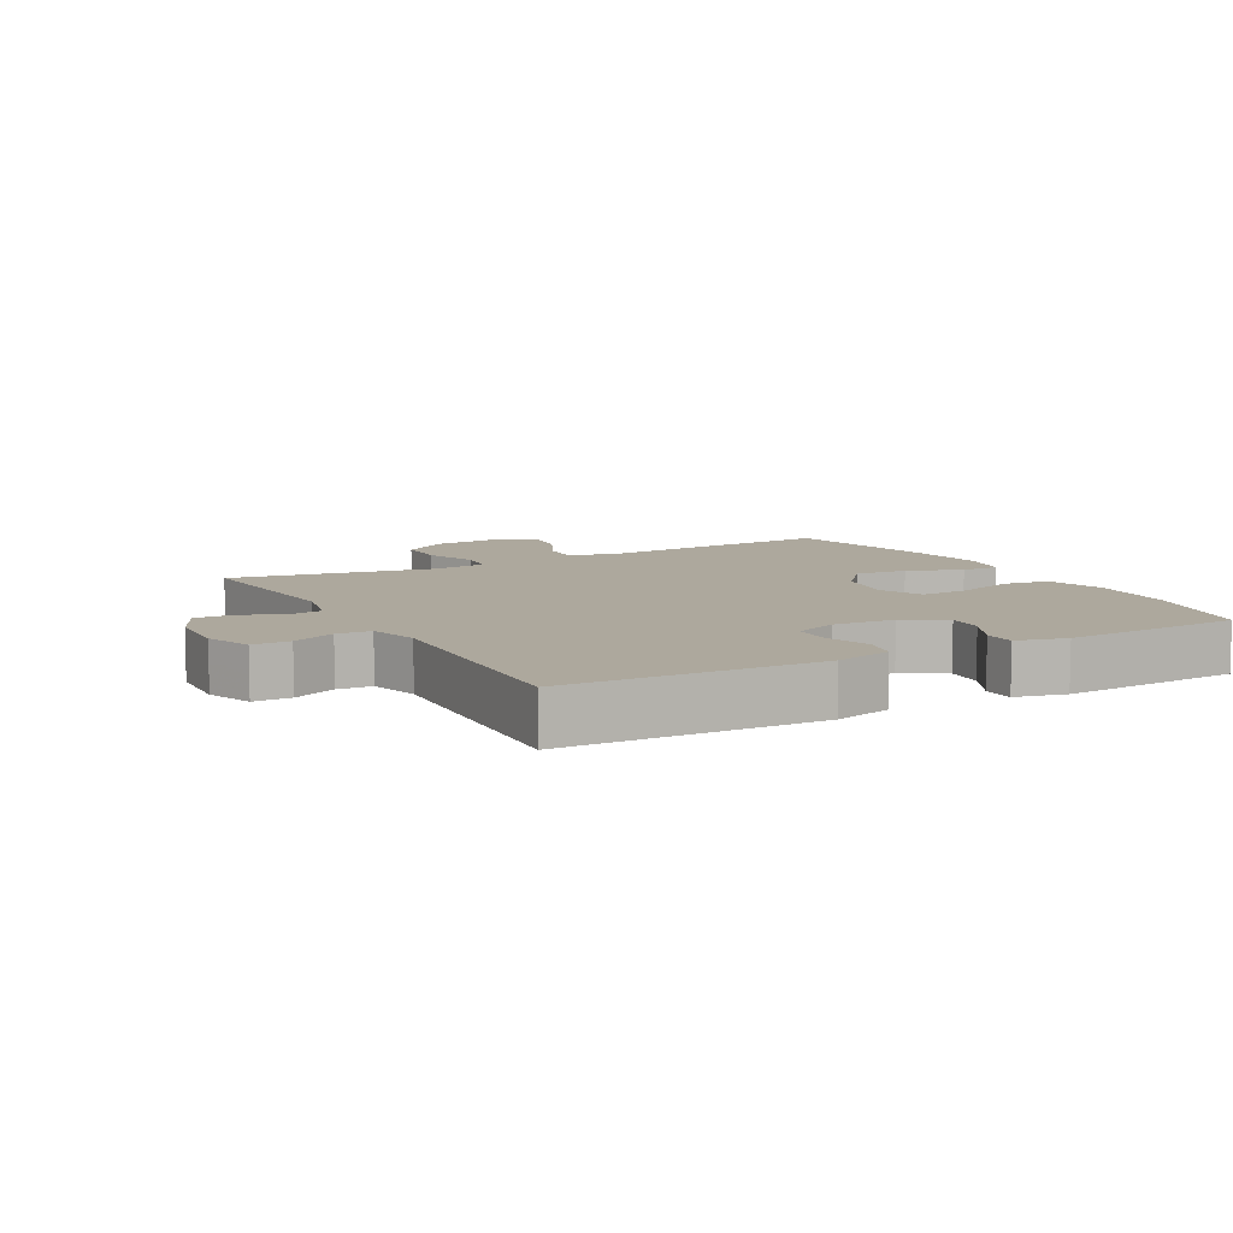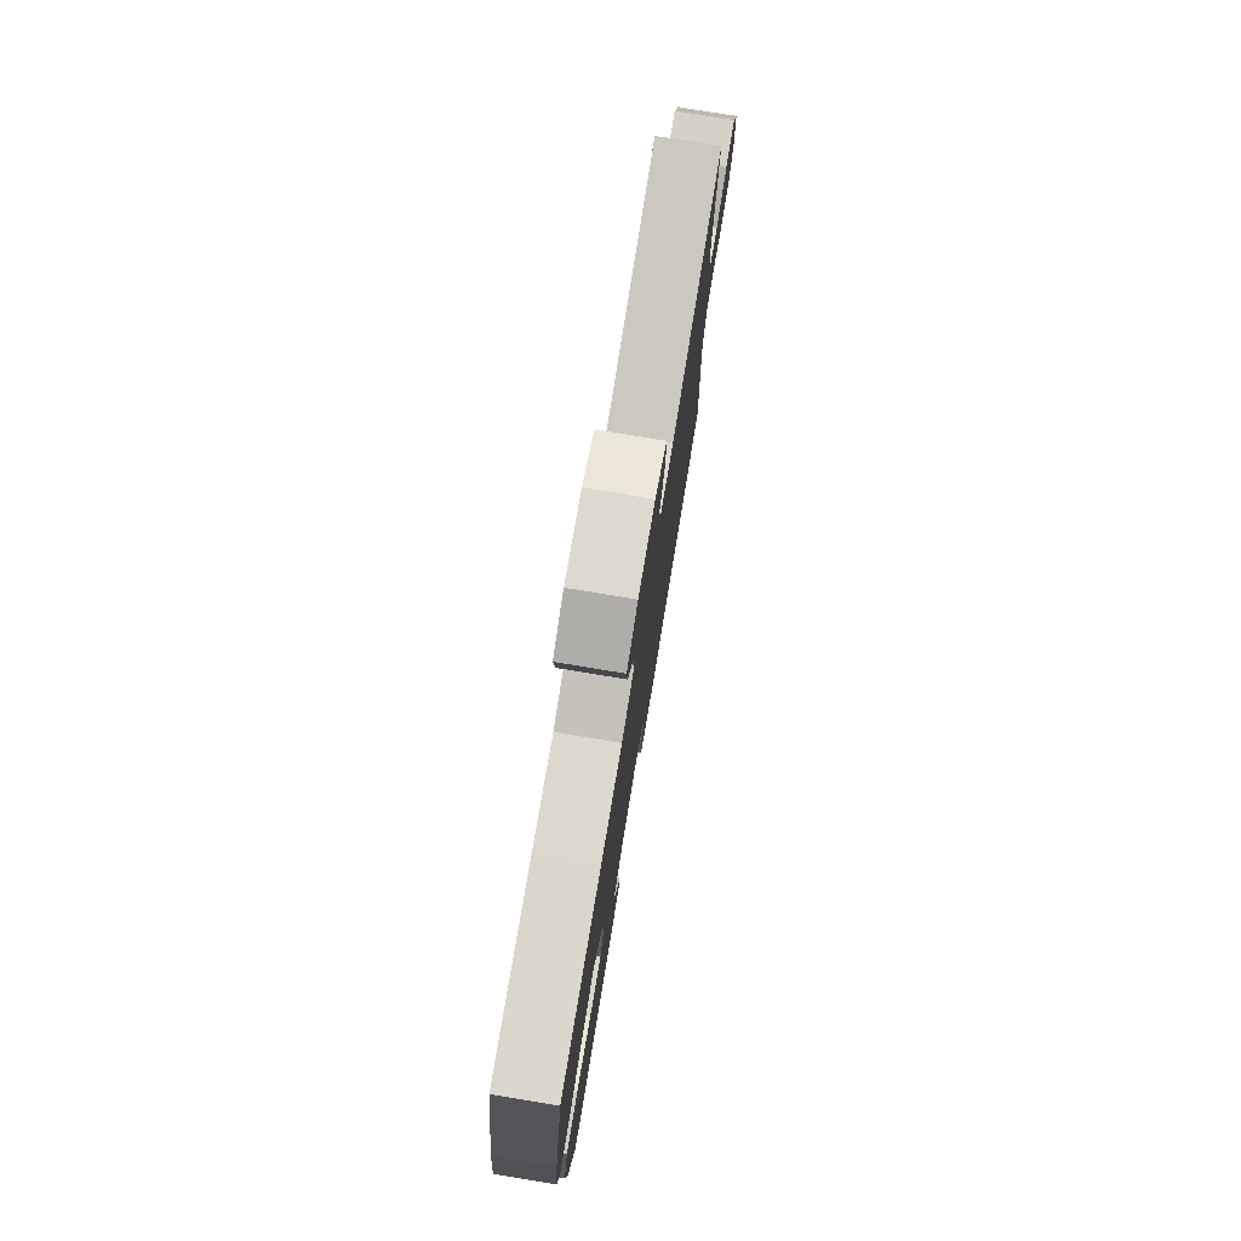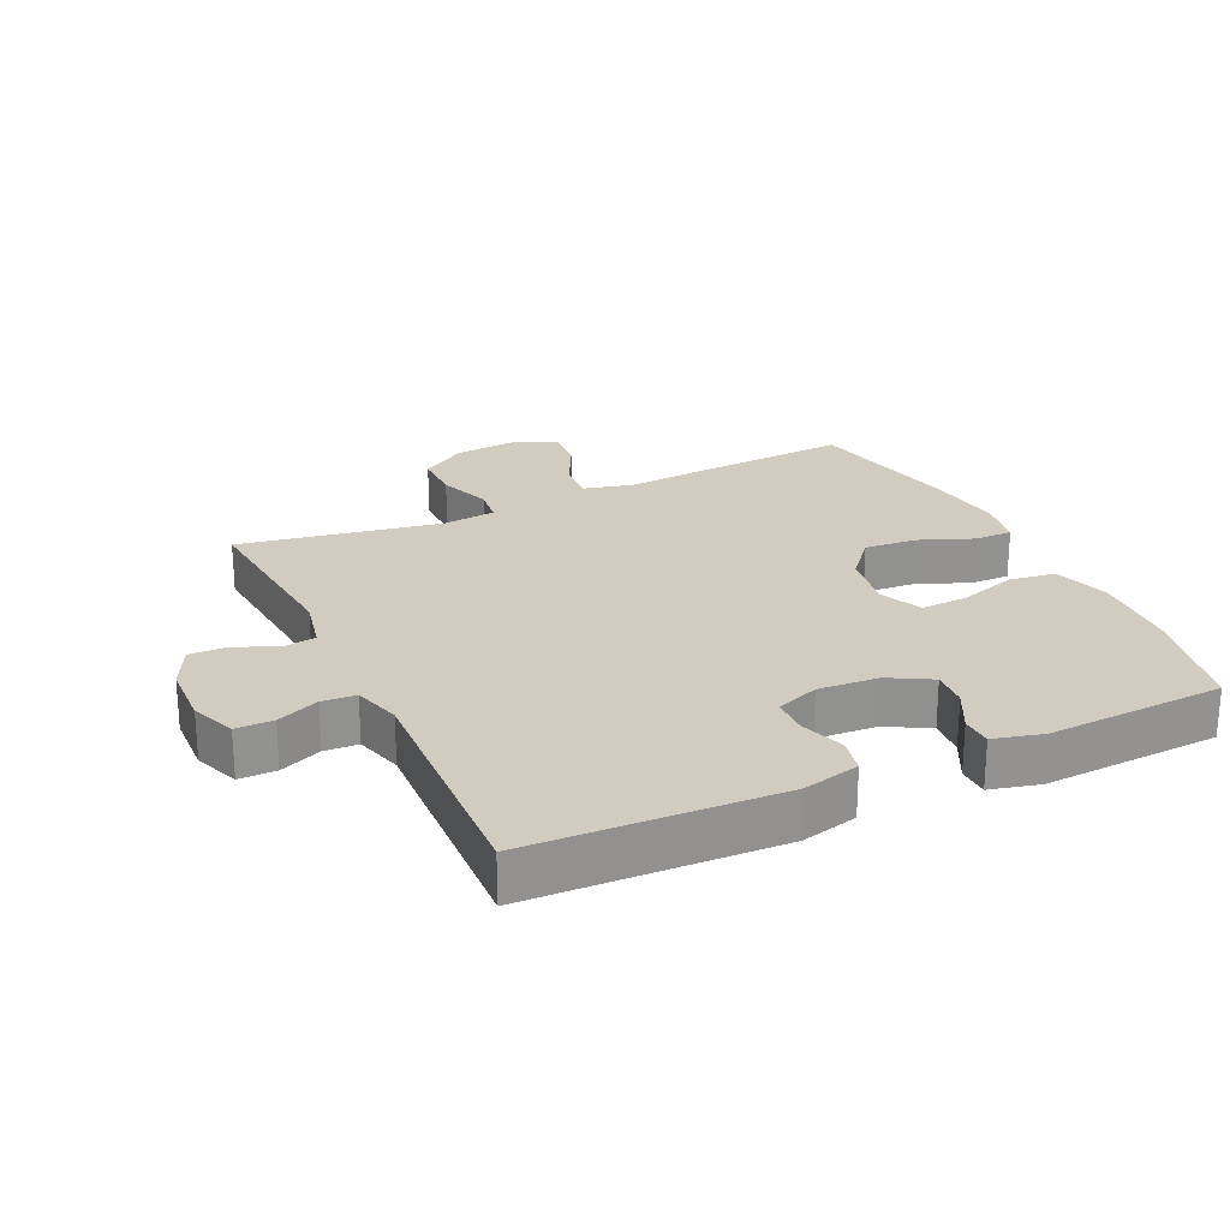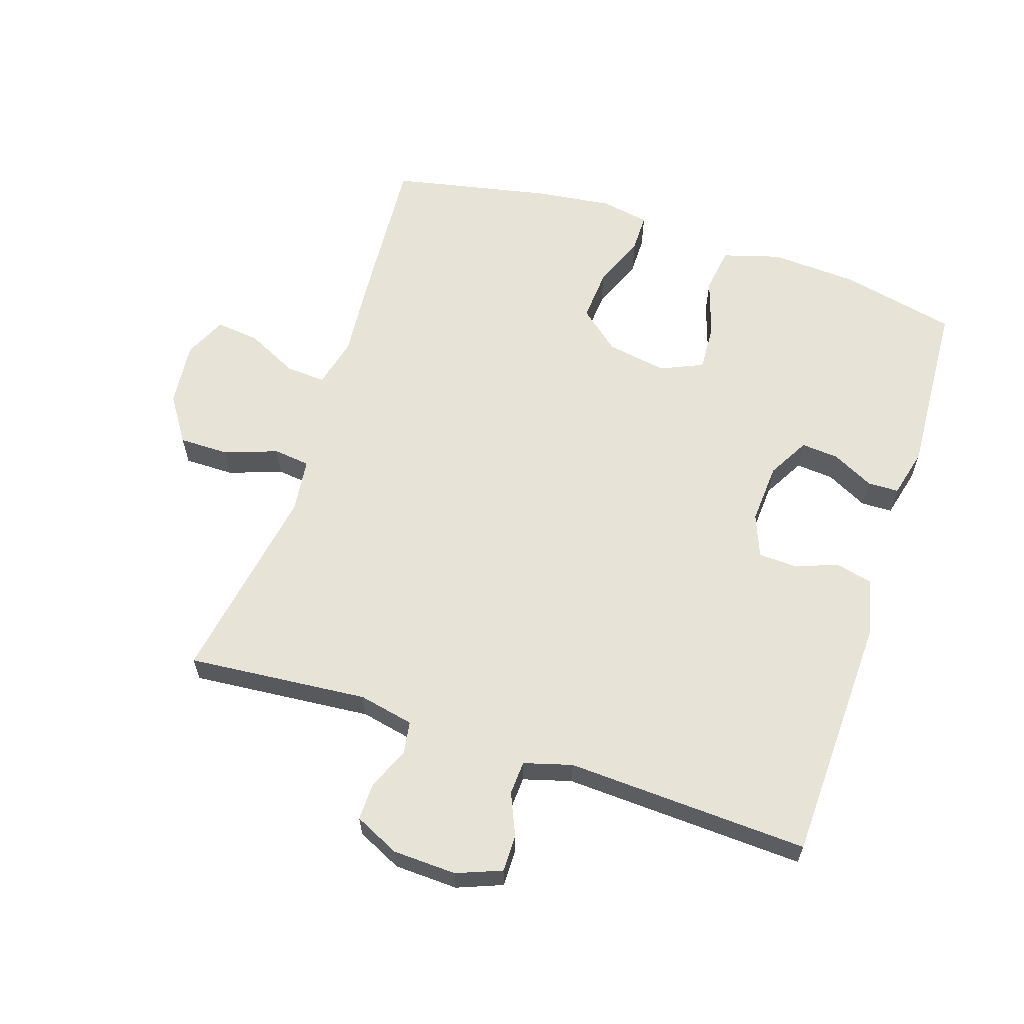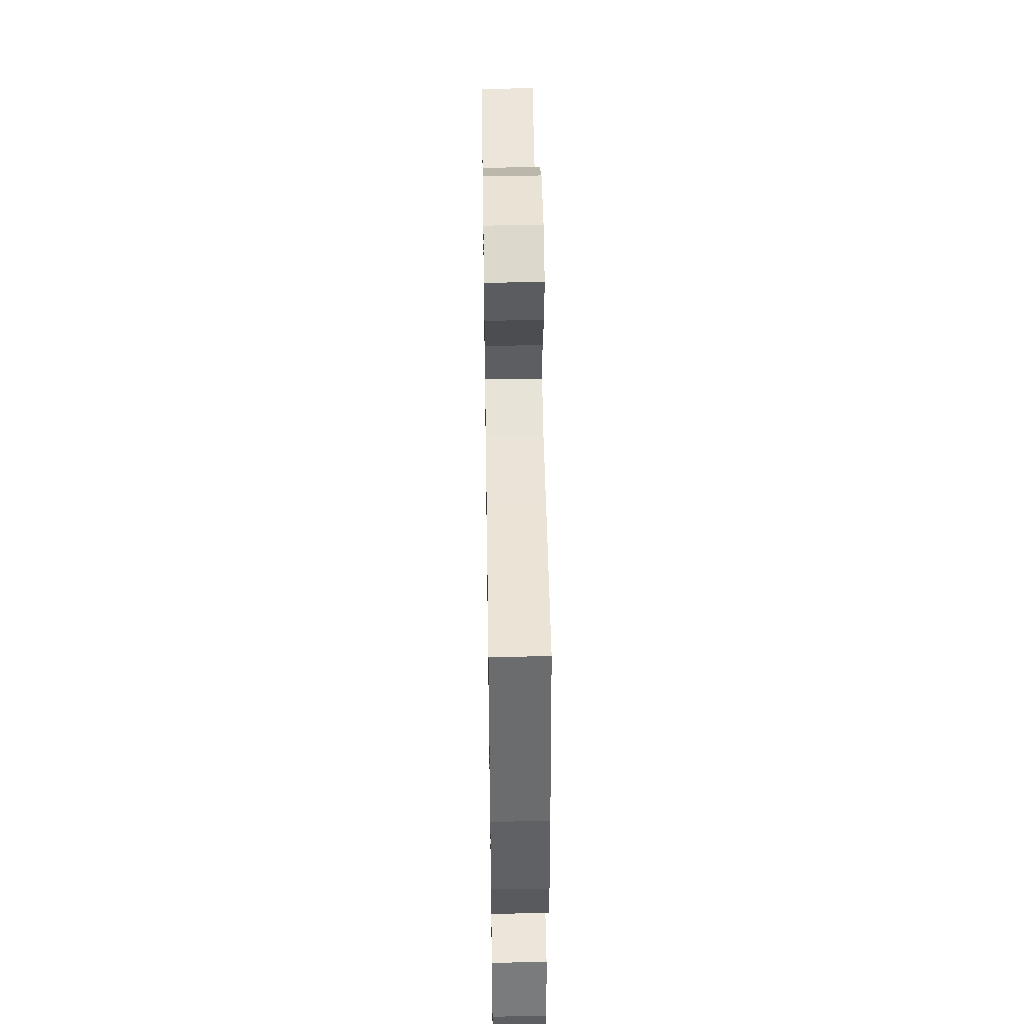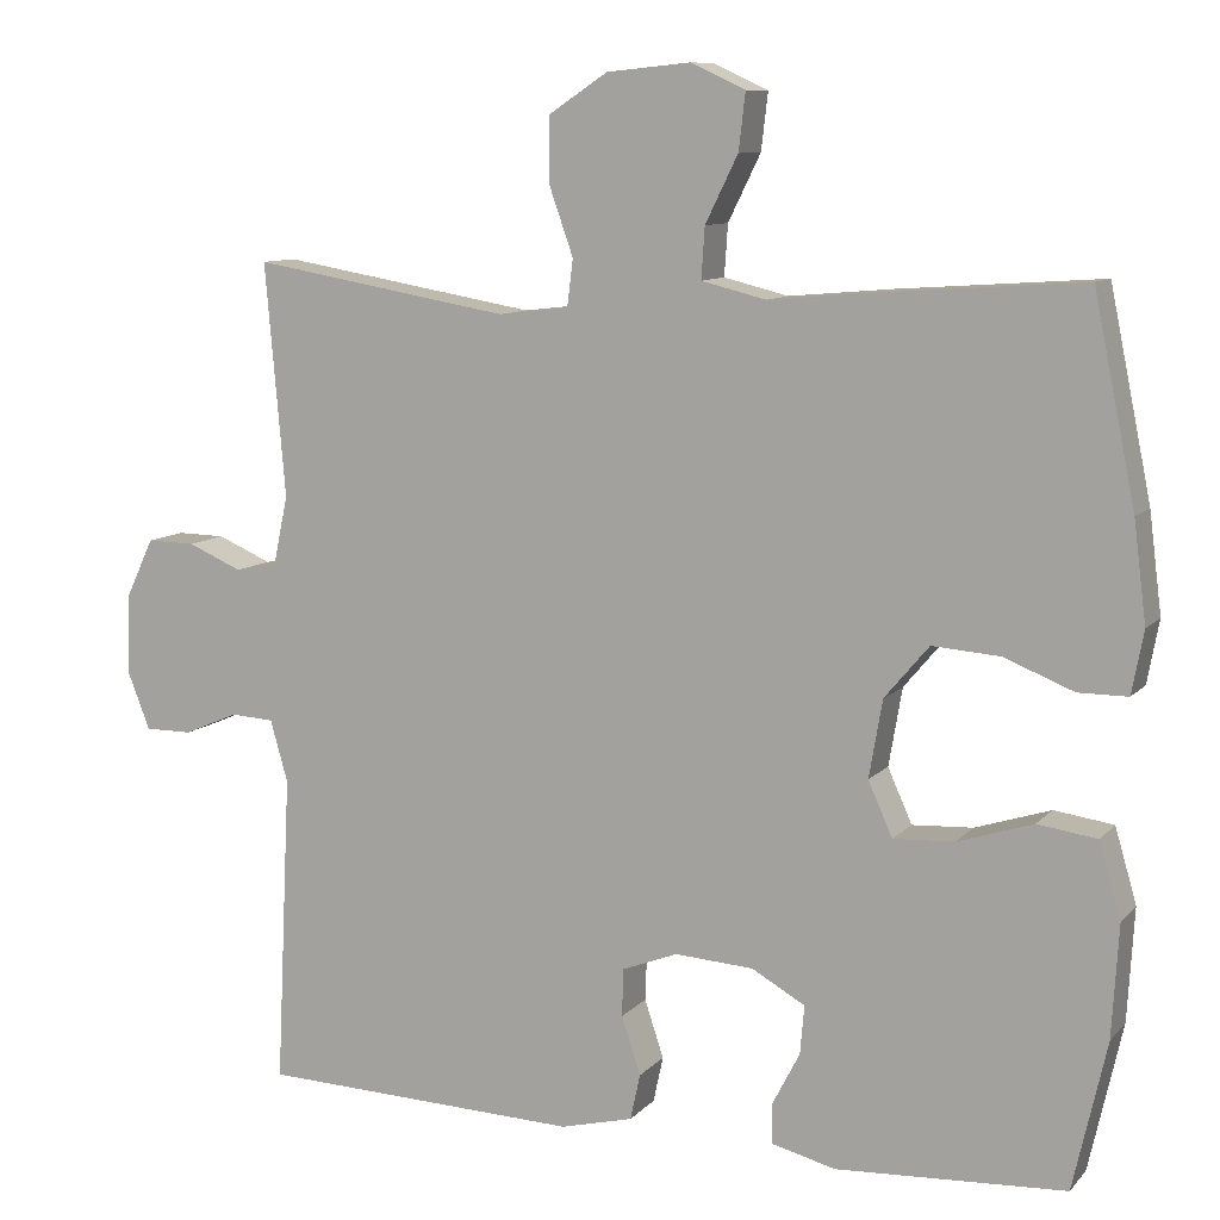
<metadata>
{"format":"obj","ext":"obj","renderer":"f3d","projection":"perspective","resolution":1024,"background":"white","views":[{"elev":8.7,"azim":151.3,"up":"+Y"},{"elev":77.7,"azim":-80.6,"up":"+Z"},{"elev":23.9,"azim":154.9,"up":"+Y"},{"elev":61.7,"azim":108.1,"up":"+Y"},{"elev":48.0,"azim":-90.9,"up":"+Z"},{"elev":9.7,"azim":-156.4,"up":"+Z"}]}
</metadata>
<code>
v 0.5 0.07 0.5
v 0.476 0.07 0.222
v 0.494 0.07 0.137
v 0.544 0.07 0.129
v 0.609 0.07 0.157
v 0.667 0.07 0.158
v 0.7 0.07 0.089
v 0.704 0.07 -0.009
v 0.677 0.07 -0.078
v 0.62 0.07 -0.078
v 0.555 0.07 -0.05
v 0.503 0.07 -0.053
v 0.482 0.07 -0.127
v 0.5 0.07 -0.5
v 0.115 0.07 -0.513
v 0.028 0.07 -0.491
v 0.016 0.07 -0.436
v 0.039 0.07 -0.367
v 0.037 0.07 -0.31
v -0.029 0.07 -0.284
v -0.123 0.07 -0.29
v -0.187 0.07 -0.326
v -0.182 0.07 -0.384
v -0.149 0.07 -0.448
v -0.15 0.07 -0.496
v -0.226 0.07 -0.515
v -0.5 0.07 -0.5
v -0.54 0.07 -0.322
v -0.548 0.07 -0.187
v -0.522 0.07 -0.098
v -0.451 0.07 -0.088
v -0.361 0.07 -0.117
v -0.288 0.07 -0.121
v -0.259 0.07 -0.056
v -0.275 0.07 0.037
v -0.328 0.07 0.1
v -0.409 0.07 0.094
v -0.492 0.07 0.061
v -0.551 0.07 0.061
v -0.565 0.07 0.136
v -0.55 0.07 0.255
v -0.5 0.07 0.5
v -0.257 0.07 0.483
v -0.133 0.07 0.472
v -0.056 0.07 0.491
v -0.06 0.07 0.552
v -0.099 0.07 0.631
v -0.107 0.07 0.699
v -0.042 0.07 0.729
v 0.058 0.07 0.719
v 0.129 0.07 0.672
v 0.129 0.07 0.595
v 0.1 0.07 0.513
v 0.107 0.07 0.457
v 0.191 0.07 0.447
v 0.5 0 0.5
v 0.476 0 0.222
v 0.494 0 0.137
v 0.544 0 0.129
v 0.609 0 0.157
v 0.667 0 0.158
v 0.7 0 0.089
v 0.704 0 -0.009
v 0.677 0 -0.078
v 0.62 0 -0.078
v 0.555 0 -0.05
v 0.503 0 -0.053
v 0.482 0 -0.127
v 0.5 0 -0.5
v 0.115 0 -0.513
v 0.028 0 -0.491
v 0.016 0 -0.436
v 0.039 0 -0.367
v 0.037 0 -0.31
v -0.029 0 -0.284
v -0.123 0 -0.29
v -0.187 0 -0.326
v -0.182 0 -0.384
v -0.149 0 -0.448
v -0.15 0 -0.496
v -0.226 0 -0.515
v -0.5 0 -0.5
v -0.54 0 -0.322
v -0.548 0 -0.187
v -0.522 0 -0.098
v -0.451 0 -0.088
v -0.361 0 -0.117
v -0.288 0 -0.121
v -0.259 0 -0.056
v -0.275 0 0.037
v -0.328 0 0.1
v -0.409 0 0.094
v -0.492 0 0.061
v -0.551 0 0.061
v -0.565 0 0.136
v -0.55 0 0.255
v -0.5 0 0.5
v -0.257 0 0.483
v -0.133 0 0.472
v -0.056 0 0.491
v -0.06 0 0.552
v -0.099 0 0.631
v -0.107 0 0.699
v -0.042 0 0.729
v 0.058 0 0.719
v 0.129 0 0.672
v 0.129 0 0.595
v 0.1 0 0.513
v 0.107 0 0.457
v 0.191 0 0.447
f 51 52 53
f 50 51 53
f 49 50 53
f 48 49 53
f 47 48 53
f 46 47 53
f 45 46 53 54
f 44 45 54
f 42 43 44
f 41 42 44
f 40 41 44
f 39 40 44
f 38 39 44
f 37 38 44
f 44 54 55
f 37 44 55
f 36 37 55
f 30 31 32
f 29 30 32
f 28 29 32
f 27 28 32
f 26 27 32
f 25 26 32
f 24 25 32
f 23 24 32
f 22 23 32 33
f 21 22 33 34
f 16 17 18
f 15 16 18
f 14 15 18
f 13 14 18
f 12 13 18 19
f 9 10 11
f 8 9 11
f 7 8 11
f 6 7 11
f 5 6 11
f 4 5 11
f 3 4 11 12
f 12 19 20
f 3 12 20
f 2 3 20
f 55 1 2
f 36 55 2
f 35 36 2
f 21 34 35
f 20 21 35
f 2 20 35
f 108 107 106
f 108 106 105
f 108 105 104
f 108 104 103
f 108 103 102
f 108 102 101
f 109 108 101 100
f 109 100 99
f 99 98 97
f 99 97 96
f 99 96 95
f 99 95 94
f 99 94 93
f 99 93 92
f 110 109 99
f 110 99 92
f 110 92 91
f 87 86 85
f 87 85 84
f 87 84 83
f 87 83 82
f 87 82 81
f 87 81 80
f 87 80 79
f 87 79 78
f 88 87 78 77
f 89 88 77 76
f 73 72 71
f 73 71 70
f 73 70 69
f 73 69 68
f 74 73 68 67
f 66 65 64
f 66 64 63
f 66 63 62
f 66 62 61
f 66 61 60
f 66 60 59
f 67 66 59 58
f 75 74 67
f 75 67 58
f 75 58 57
f 57 56 110
f 57 110 91
f 57 91 90
f 90 89 76
f 90 76 75
f 90 75 57
f 1 56 57 2
f 2 57 58 3
f 3 58 59 4
f 4 59 60 5
f 5 60 61 6
f 6 61 62 7
f 7 62 63 8
f 8 63 64 9
f 9 64 65 10
f 10 65 66 11
f 11 66 67 12
f 12 67 68 13
f 13 68 69 14
f 14 69 70 15
f 15 70 71 16
f 16 71 72 17
f 17 72 73 18
f 18 73 74 19
f 19 74 75 20
f 20 75 76 21
f 21 76 77 22
f 22 77 78 23
f 23 78 79 24
f 24 79 80 25
f 25 80 81 26
f 26 81 82 27
f 27 82 83 28
f 28 83 84 29
f 29 84 85 30
f 30 85 86 31
f 31 86 87 32
f 32 87 88 33
f 33 88 89 34
f 34 89 90 35
f 35 90 91 36
f 36 91 92 37
f 37 92 93 38
f 38 93 94 39
f 39 94 95 40
f 40 95 96 41
f 41 96 97 42
f 42 97 98 43
f 43 98 99 44
f 44 99 100 45
f 45 100 101 46
f 46 101 102 47
f 47 102 103 48
f 48 103 104 49
f 49 104 105 50
f 50 105 106 51
f 51 106 107 52
f 52 107 108 53
f 53 108 109 54
f 54 109 110 55
f 55 110 56 1

</code>
